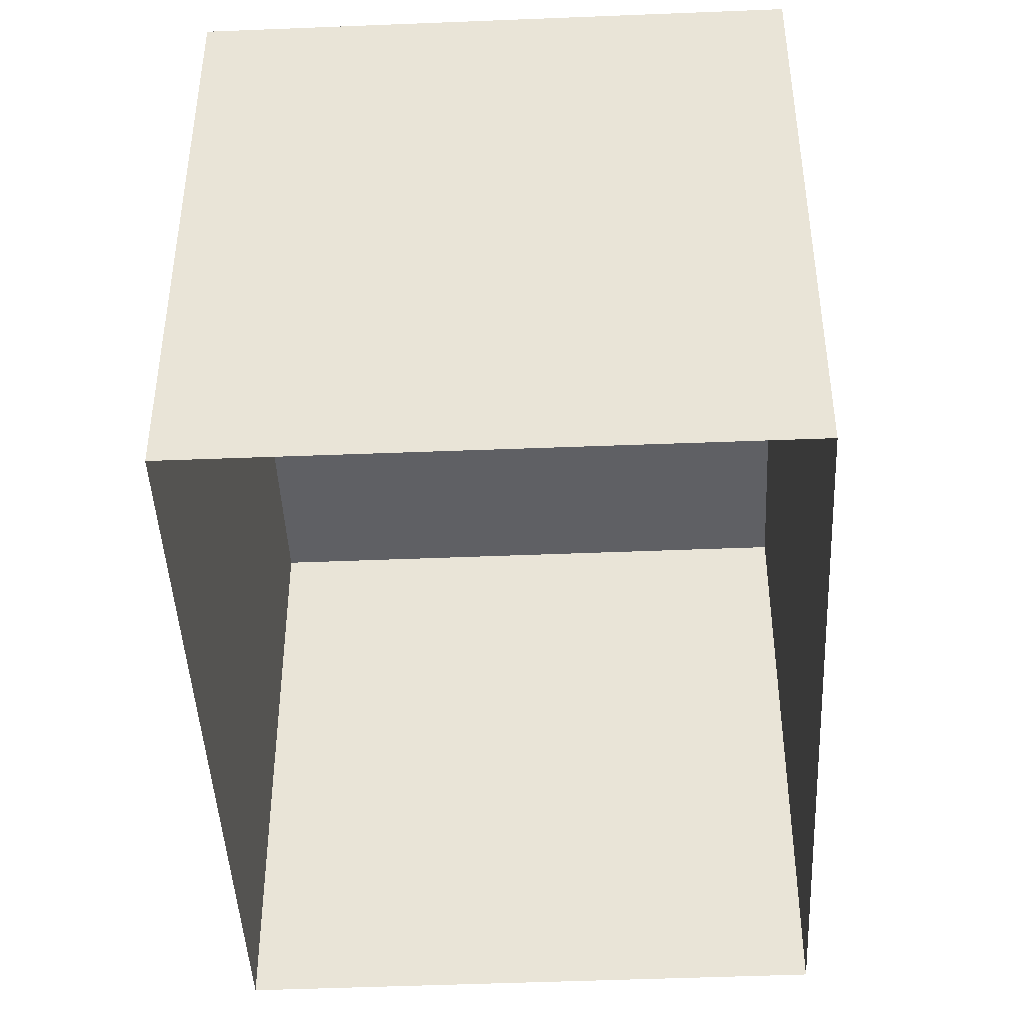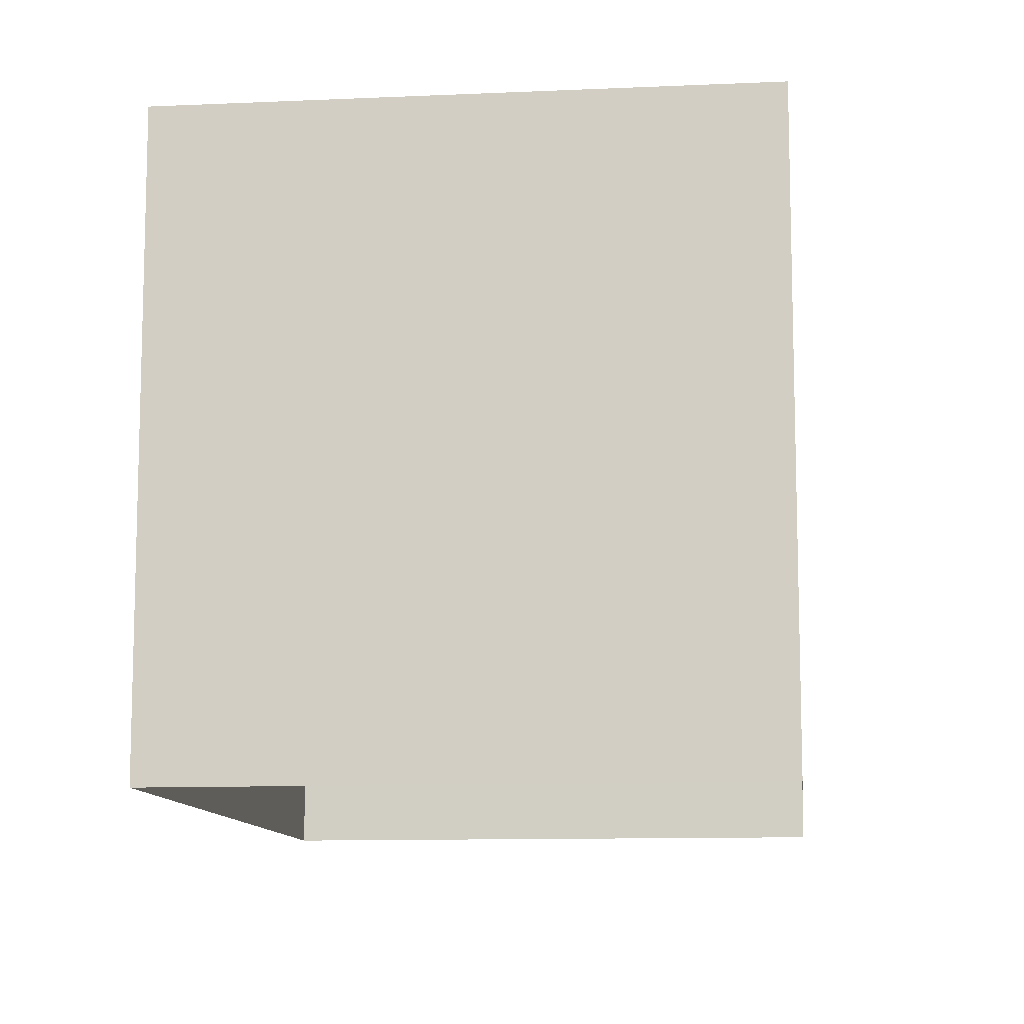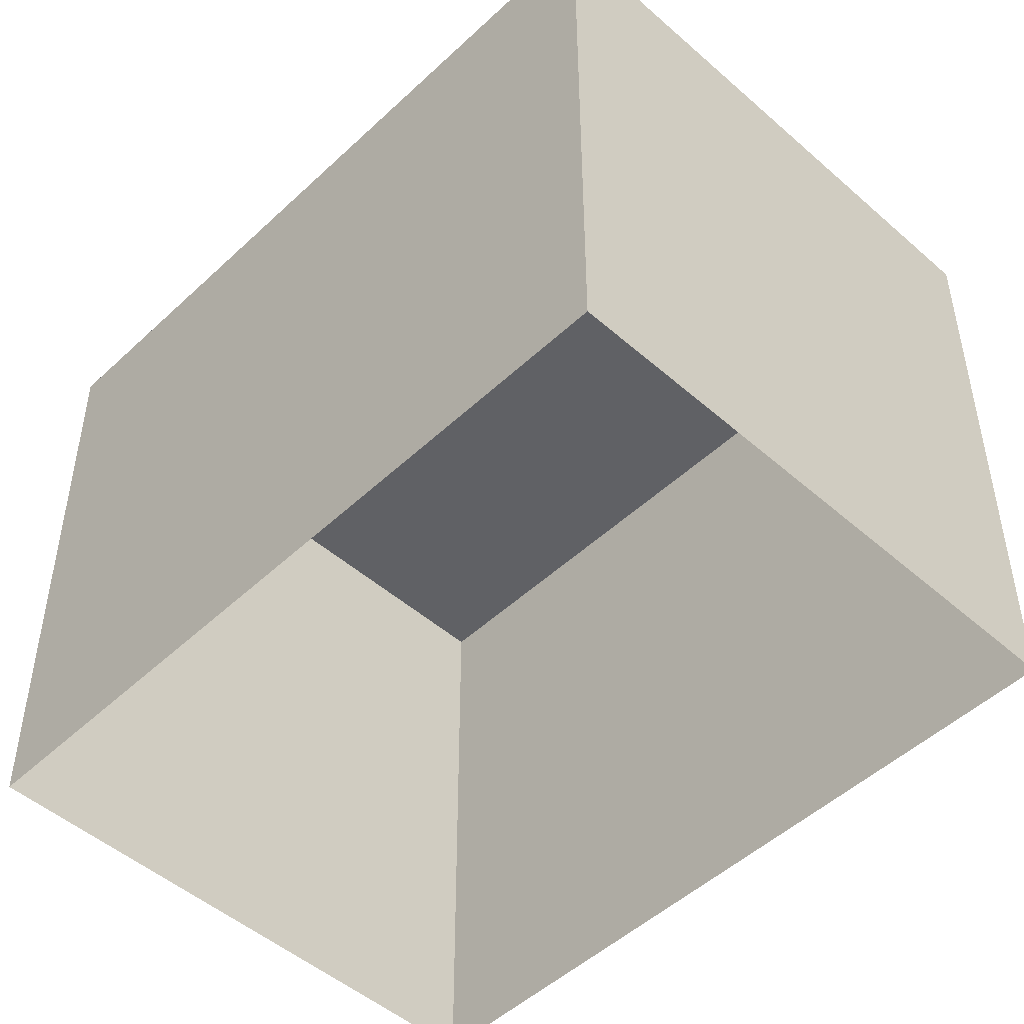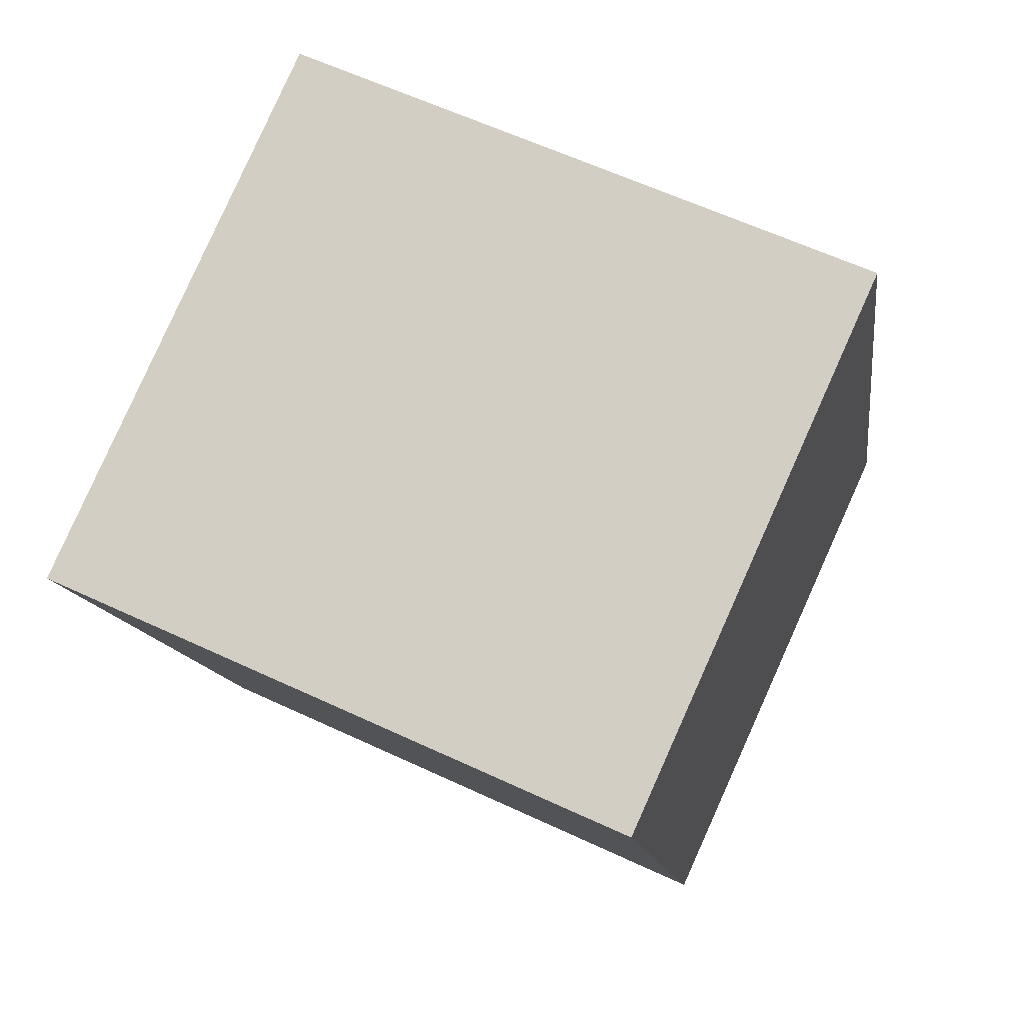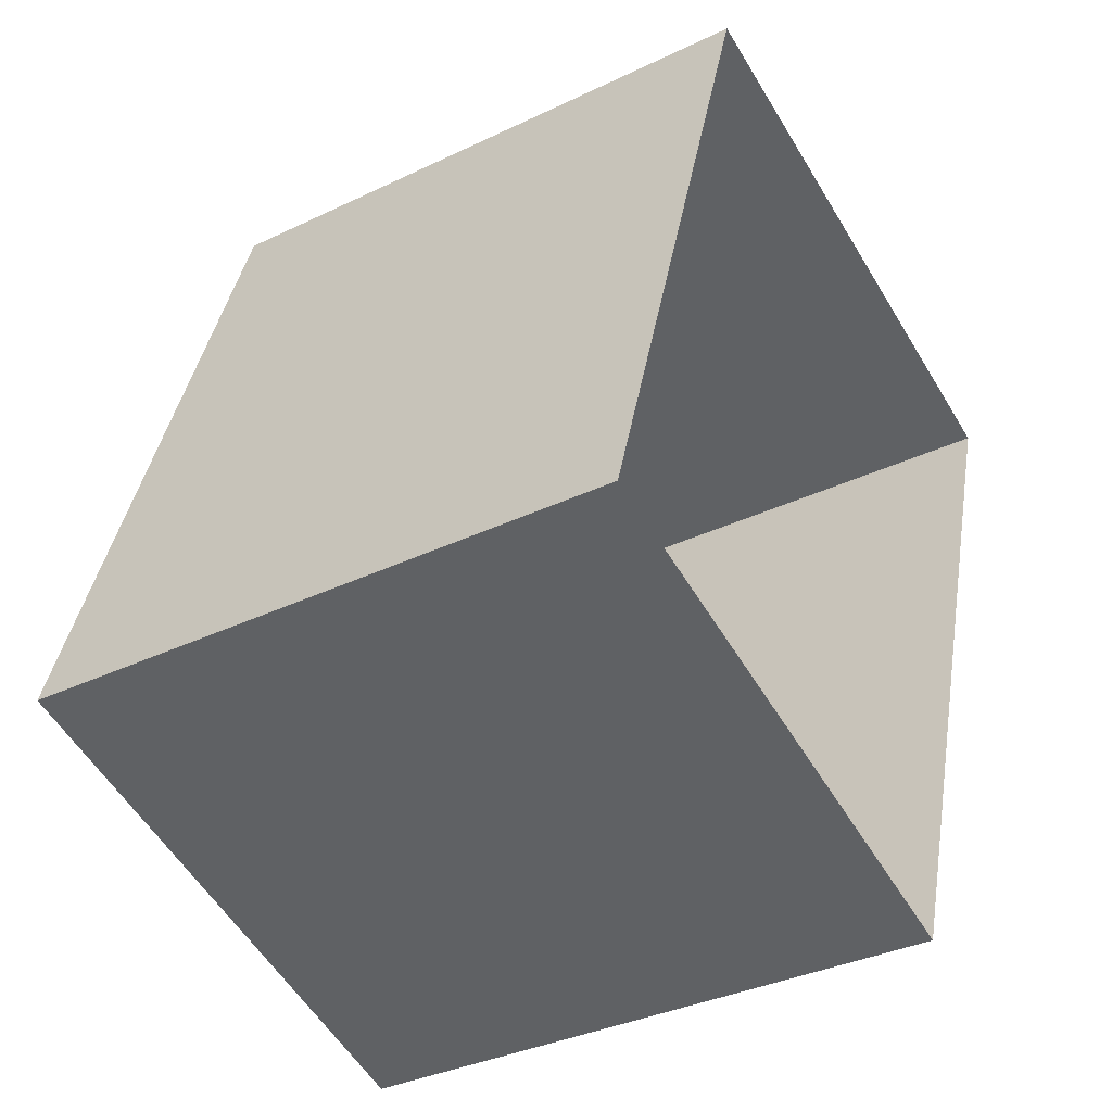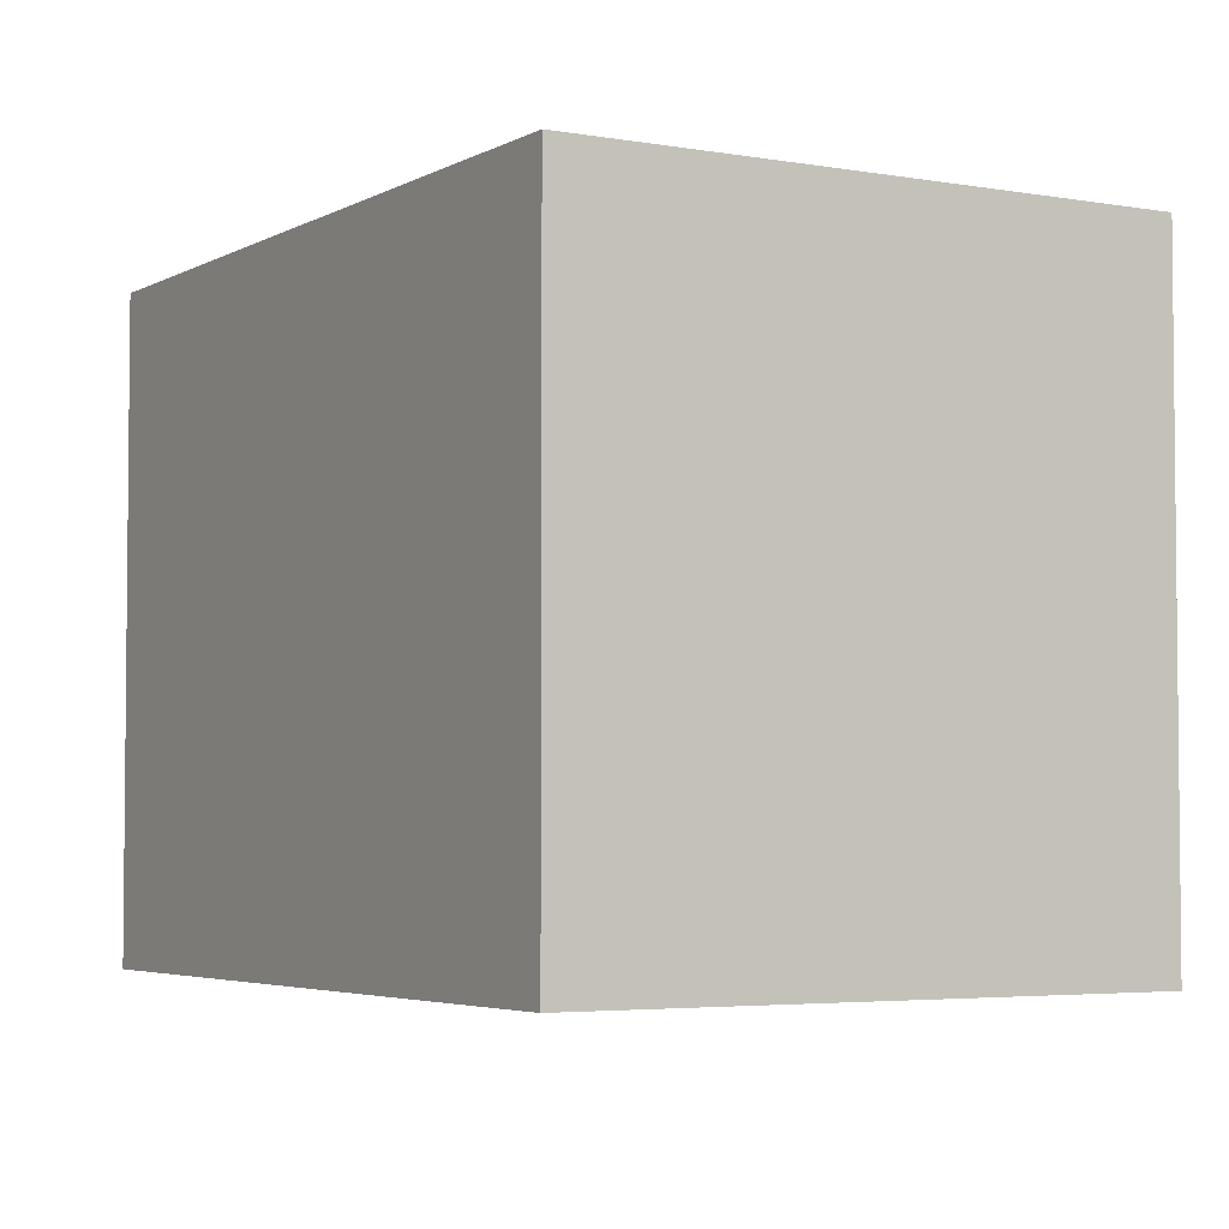
<metadata>
{"format":"obj","ext":"obj","renderer":"f3d","projection":"perspective","resolution":1024,"background":"white","views":[{"elev":-44.7,"azim":20.8,"up":"+Z"},{"elev":-10.7,"azim":24.4,"up":"+Z"},{"elev":-49.2,"azim":153.8,"up":"+Z"},{"elev":61.3,"azim":-64.4,"up":"+Y"},{"elev":-35.3,"azim":122.4,"up":"+Y"},{"elev":-4.0,"azim":167.3,"up":"+Z"}]}
</metadata>
<code>
v -8.927e+04 -1.009e+05 1.645
v -8.927e+04 -1.009e+05 1.646
v -8.927e+04 -1.009e+05 1.645
v -8.927e+04 -1.009e+05 1.646
v -8.927e+04 -1.009e+05 4.145
v -8.927e+04 -1.009e+05 4.144
v -8.927e+04 -1.009e+05 4.145
v -8.927e+04 -1.009e+05 4.145
f 1 2 3
f 1 4 2
f 5 6 7
f 5 8 6
f 7 3 2
f 5 7 2
f 7 1 3
f 7 6 1
f 5 2 4
f 8 5 4
f 6 4 1
f 6 8 4

</code>
